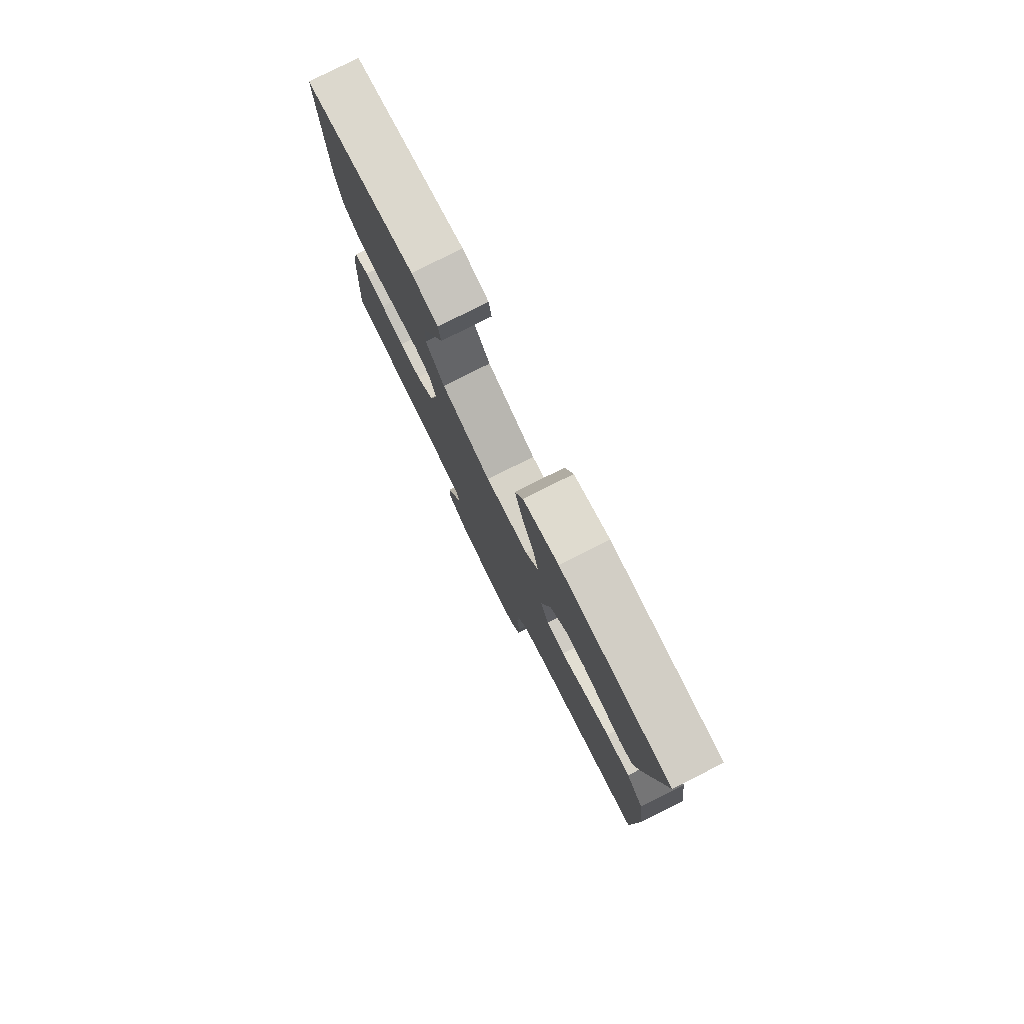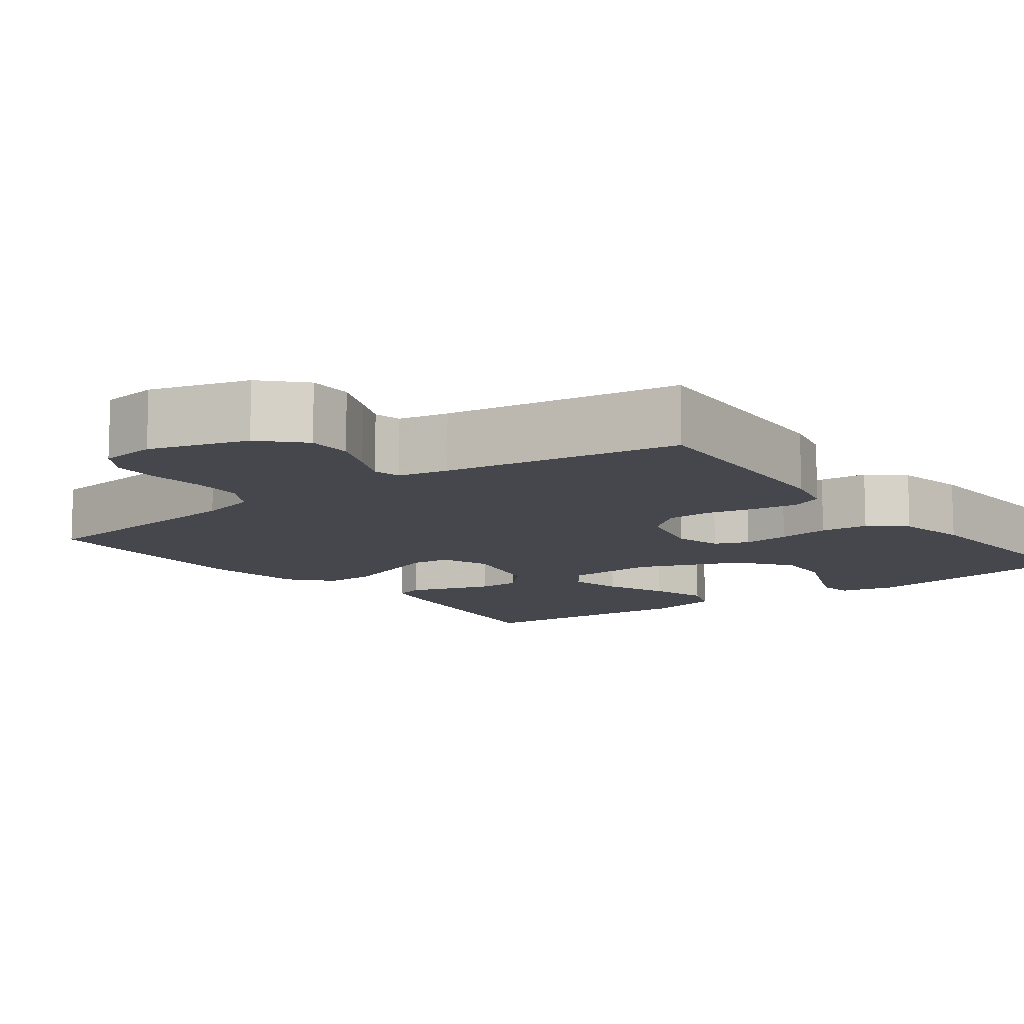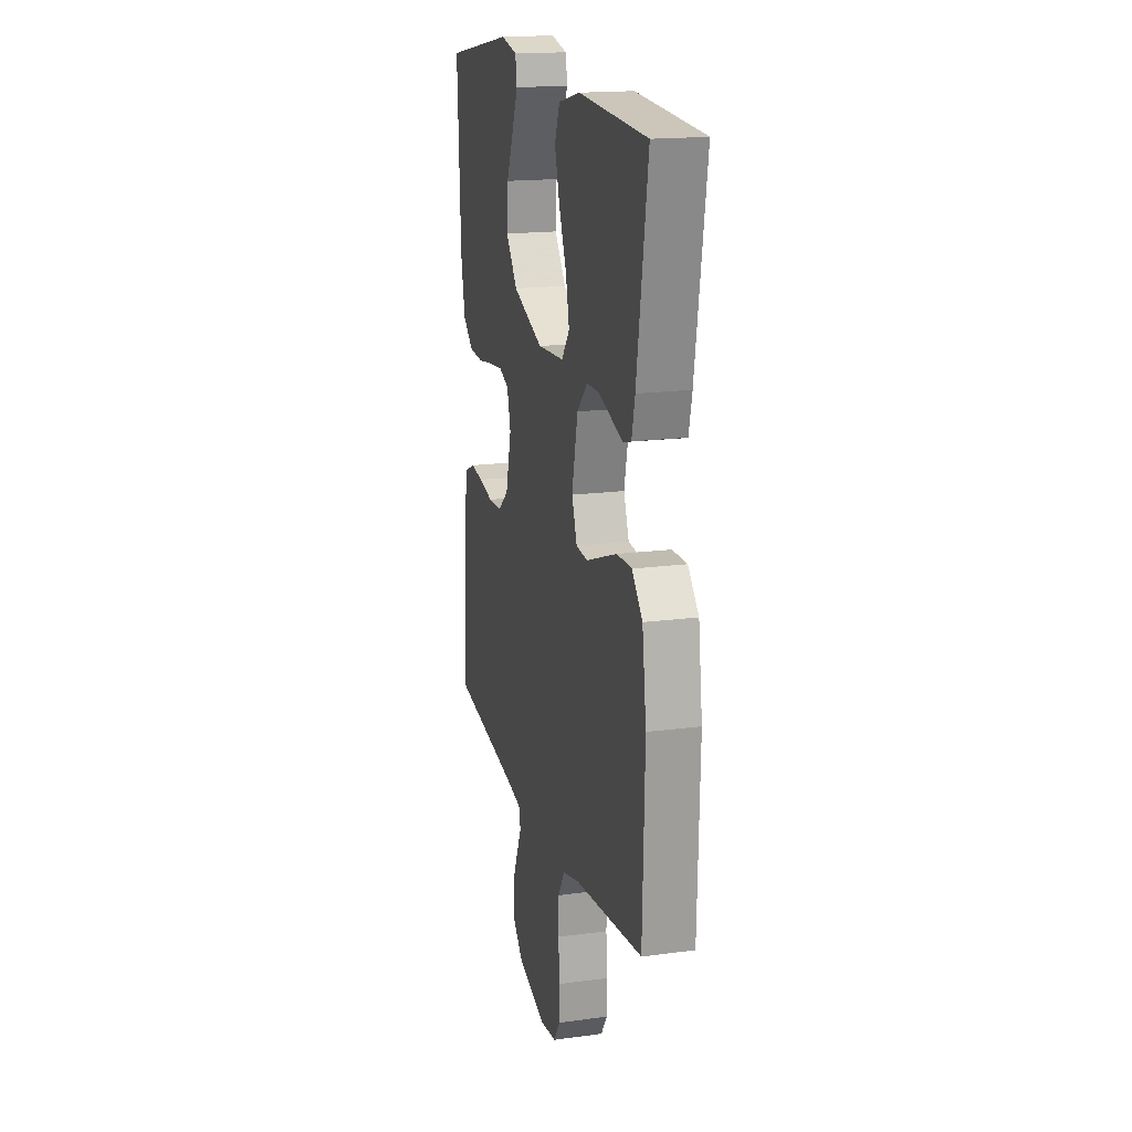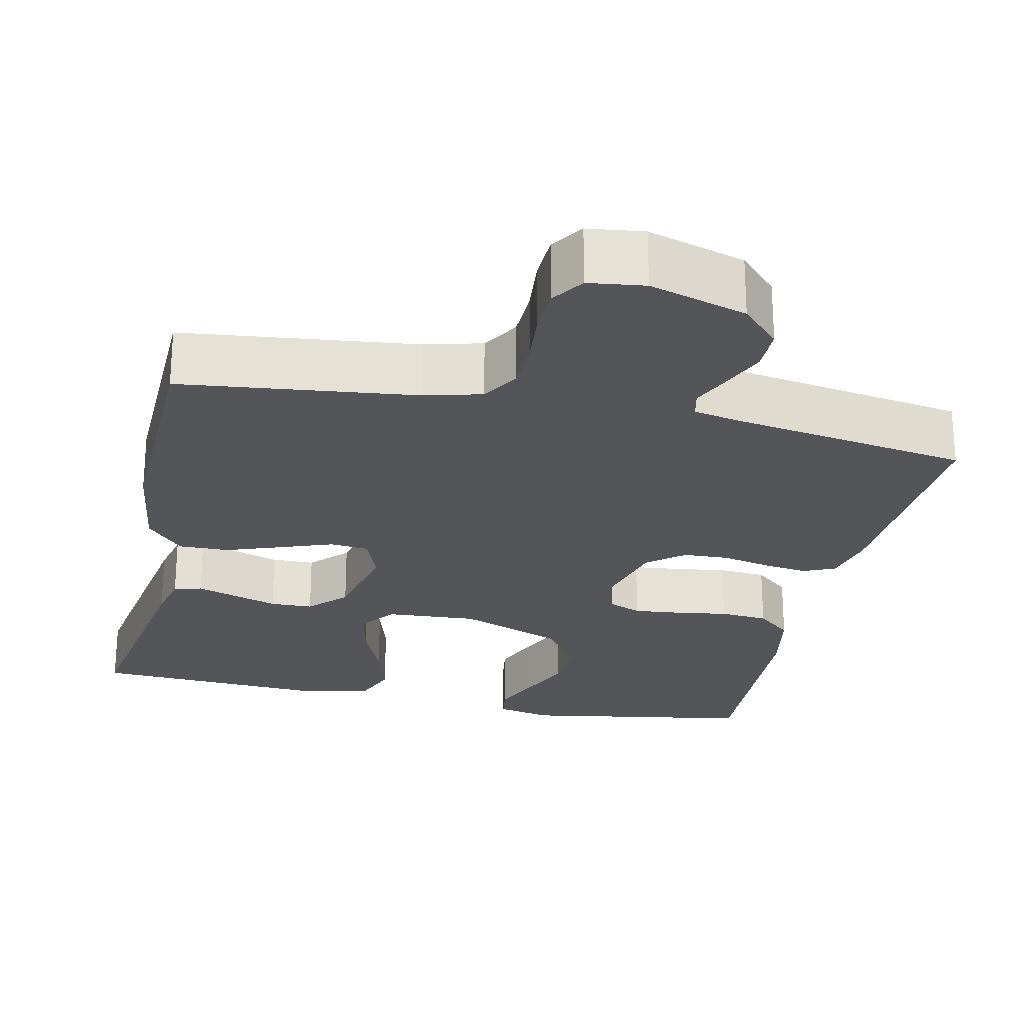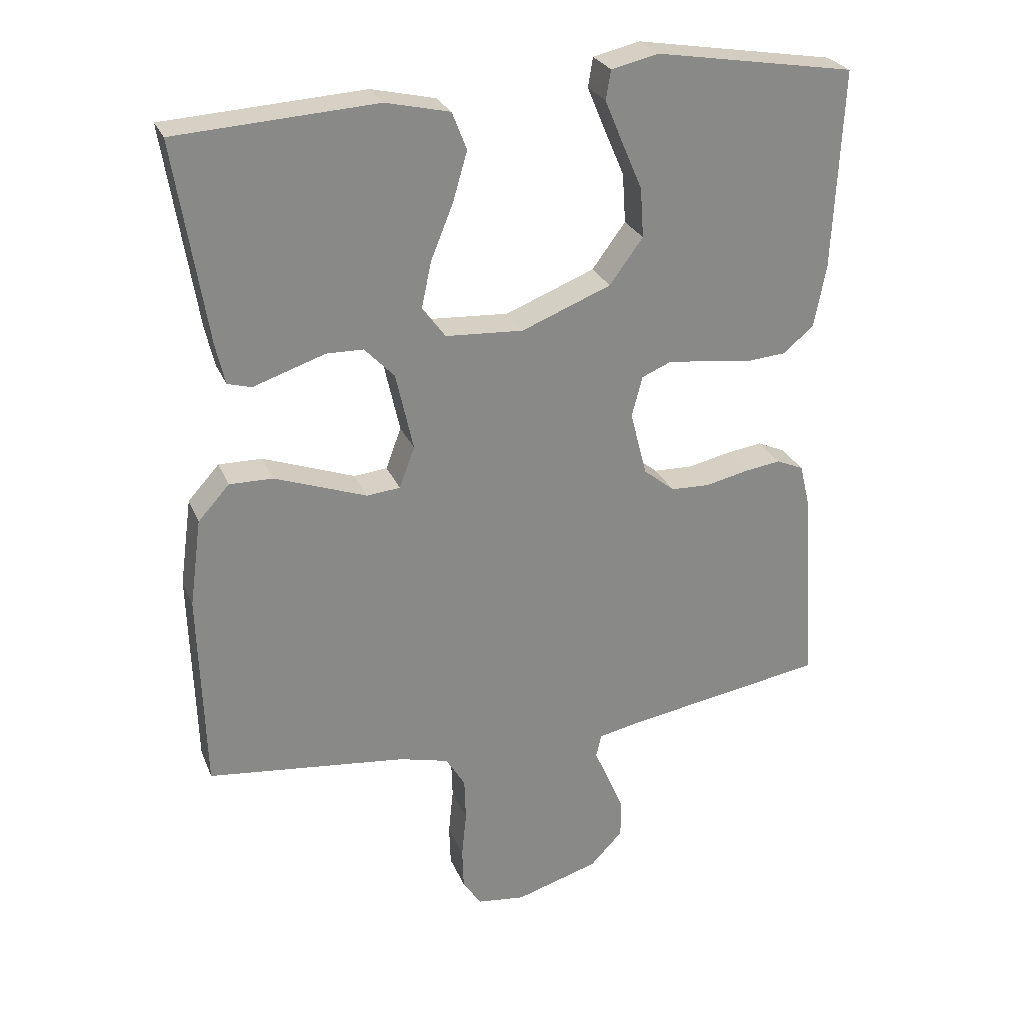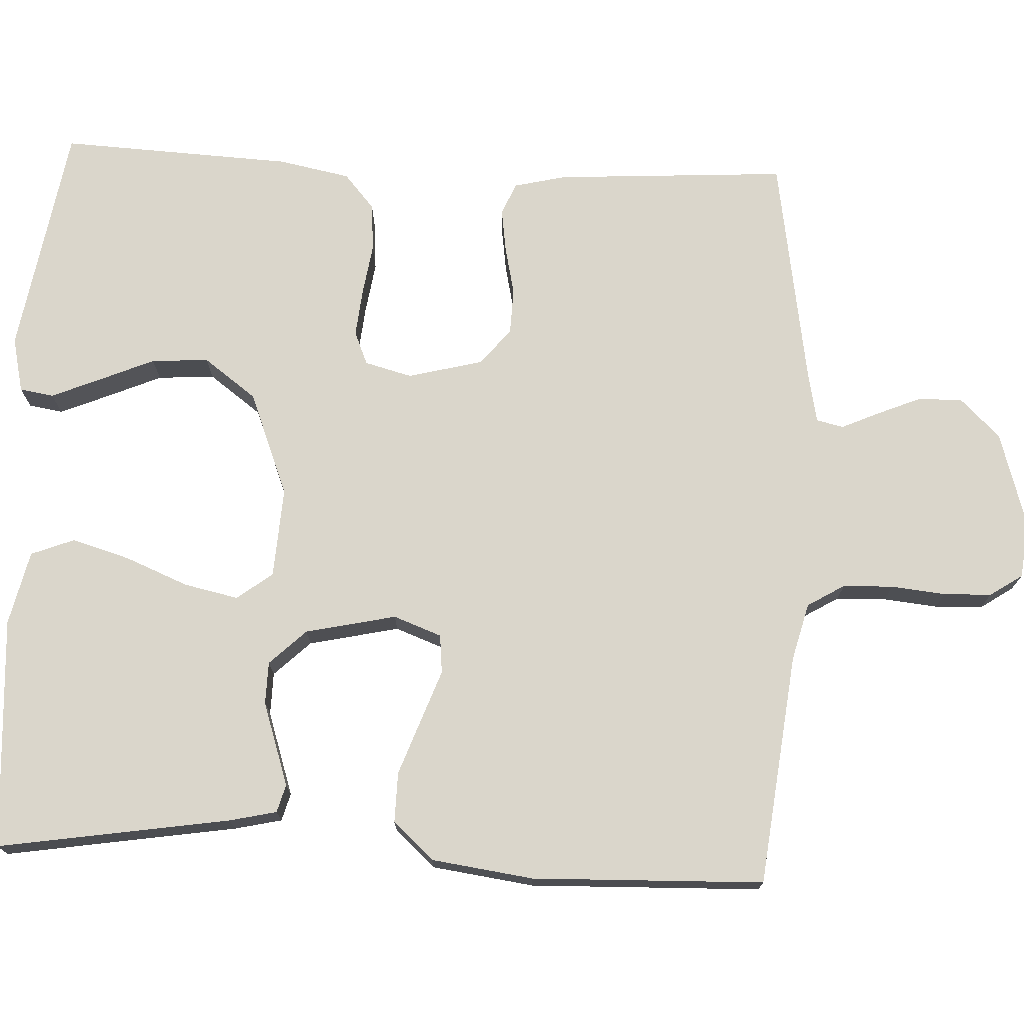
<metadata>
{"format":"obj","ext":"obj","renderer":"f3d","projection":"perspective","resolution":1024,"background":"white","views":[{"elev":79.4,"azim":63.3,"up":"+Z"},{"elev":-10.9,"azim":-143.0,"up":"+Y"},{"elev":17.5,"azim":75.2,"up":"+Z"},{"elev":-24.5,"azim":167.8,"up":"+Y"},{"elev":26.8,"azim":160.9,"up":"+Z"},{"elev":73.9,"azim":92.7,"up":"+Y"}]}
</metadata>
<code>
v 0.5 0.07 -0.5
v 0.2 0.07 -0.534
v 0.126 0.07 -0.553
v 0.097 0.07 -0.601
v 0.095 0.07 -0.666
v 0.102 0.07 -0.736
v 0.1 0.07 -0.798
v 0.072 0.07 -0.84
v 0 0.07 -0.849
v -0.125 0.07 -0.811
v -0.174 0.07 -0.76
v -0.174 0.07 -0.703
v -0.15 0.07 -0.646
v -0.128 0.07 -0.597
v -0.136 0.07 -0.562
v -0.2 0.07 -0.549
v -0.5 0.07 -0.5
v -0.481 0.07 -0.2
v -0.465 0.07 -0.133
v -0.424 0.07 -0.115
v -0.368 0.07 -0.123
v -0.305 0.07 -0.137
v -0.246 0.07 -0.135
v -0.199 0.07 -0.097
v -0.174 0.07 0
v -0.19 0.07 0.061
v -0.233 0.07 0.079
v -0.294 0.07 0.073
v -0.361 0.07 0.063
v -0.423 0.07 0.068
v -0.468 0.07 0.107
v -0.486 0.07 0.2
v -0.5 0.07 0.5
v -0.2 0.07 0.55
v -0.129 0.07 0.534
v -0.122 0.07 0.49
v -0.148 0.07 0.428
v -0.179 0.07 0.356
v -0.184 0.07 0.282
v -0.134 0.07 0.214
v 0 0.07 0.161
v 0.117 0.07 0.168
v 0.152 0.07 0.214
v 0.137 0.07 0.284
v 0.104 0.07 0.365
v 0.082 0.07 0.44
v 0.104 0.07 0.496
v 0.2 0.07 0.518
v 0.5 0.07 0.5
v 0.452 0.07 0.2
v 0.438 0.07 0.139
v 0.402 0.07 0.129
v 0.351 0.07 0.146
v 0.294 0.07 0.165
v 0.239 0.07 0.164
v 0.194 0.07 0.117
v 0.168 0.07 0
v 0.191 0.07 -0.062
v 0.241 0.07 -0.067
v 0.307 0.07 -0.043
v 0.379 0.07 -0.017
v 0.444 0.07 -0.016
v 0.491 0.07 -0.068
v 0.509 0.07 -0.2
v 0.5 0 -0.5
v 0.2 0 -0.534
v 0.126 0 -0.553
v 0.097 0 -0.601
v 0.095 0 -0.666
v 0.102 0 -0.736
v 0.1 0 -0.798
v 0.072 0 -0.84
v 0 0 -0.849
v -0.125 0 -0.811
v -0.174 0 -0.76
v -0.174 0 -0.703
v -0.15 0 -0.646
v -0.128 0 -0.597
v -0.136 0 -0.562
v -0.2 0 -0.549
v -0.5 0 -0.5
v -0.481 0 -0.2
v -0.465 0 -0.133
v -0.424 0 -0.115
v -0.368 0 -0.123
v -0.305 0 -0.137
v -0.246 0 -0.135
v -0.199 0 -0.097
v -0.174 0 0
v -0.19 0 0.061
v -0.233 0 0.079
v -0.294 0 0.073
v -0.361 0 0.063
v -0.423 0 0.068
v -0.468 0 0.107
v -0.486 0 0.2
v -0.5 0 0.5
v -0.2 0 0.55
v -0.129 0 0.534
v -0.122 0 0.49
v -0.148 0 0.428
v -0.179 0 0.356
v -0.184 0 0.282
v -0.134 0 0.214
v 0 0 0.161
v 0.117 0 0.168
v 0.152 0 0.214
v 0.137 0 0.284
v 0.104 0 0.365
v 0.082 0 0.44
v 0.104 0 0.496
v 0.2 0 0.518
v 0.5 0 0.5
v 0.452 0 0.2
v 0.438 0 0.139
v 0.402 0 0.129
v 0.351 0 0.146
v 0.294 0 0.165
v 0.239 0 0.164
v 0.194 0 0.117
v 0.168 0 0
v 0.191 0 -0.062
v 0.241 0 -0.067
v 0.307 0 -0.043
v 0.379 0 -0.017
v 0.444 0 -0.016
v 0.491 0 -0.068
v 0.509 0 -0.2
f 64 1 2
f 63 64 2
f 62 63 2
f 61 62 2
f 60 61 2
f 59 60 2
f 58 59 2 3
f 57 58 3 4
f 51 52 53
f 50 51 53
f 49 50 53
f 48 49 53
f 47 48 53
f 46 47 53
f 45 46 53
f 44 45 53
f 43 44 53 54
f 42 43 54 55
f 36 37 38
f 35 36 38
f 34 35 38
f 33 34 38
f 32 33 38
f 31 32 38
f 30 31 38
f 29 30 38
f 28 29 38 39
f 27 28 39 40
f 20 21 22
f 19 20 22
f 18 19 22
f 17 18 22
f 16 17 22
f 15 16 22 23
f 12 13 14
f 11 12 14
f 10 11 14
f 9 10 14
f 8 9 14
f 7 8 14
f 6 7 14
f 5 6 14
f 4 5 14 15
f 15 23 24
f 4 15 24
f 57 4 24
f 41 42 55 56
f 26 27 40 41
f 41 56 57
f 26 41 57
f 25 26 57
f 24 25 57
f 66 65 128
f 66 128 127
f 66 127 126
f 66 126 125
f 66 125 124
f 66 124 123
f 67 66 123 122
f 68 67 122 121
f 117 116 115
f 117 115 114
f 117 114 113
f 117 113 112
f 117 112 111
f 117 111 110
f 117 110 109
f 117 109 108
f 118 117 108 107
f 119 118 107 106
f 102 101 100
f 102 100 99
f 102 99 98
f 102 98 97
f 102 97 96
f 102 96 95
f 102 95 94
f 102 94 93
f 103 102 93 92
f 104 103 92 91
f 86 85 84
f 86 84 83
f 86 83 82
f 86 82 81
f 86 81 80
f 87 86 80 79
f 78 77 76
f 78 76 75
f 78 75 74
f 78 74 73
f 78 73 72
f 78 72 71
f 78 71 70
f 78 70 69
f 79 78 69 68
f 88 87 79
f 88 79 68
f 88 68 121
f 120 119 106 105
f 105 104 91 90
f 121 120 105
f 121 105 90
f 121 90 89
f 121 89 88
f 1 65 66 2
f 2 66 67 3
f 3 67 68 4
f 4 68 69 5
f 5 69 70 6
f 6 70 71 7
f 7 71 72 8
f 8 72 73 9
f 9 73 74 10
f 10 74 75 11
f 11 75 76 12
f 12 76 77 13
f 13 77 78 14
f 14 78 79 15
f 15 79 80 16
f 16 80 81 17
f 17 81 82 18
f 18 82 83 19
f 19 83 84 20
f 20 84 85 21
f 21 85 86 22
f 22 86 87 23
f 23 87 88 24
f 24 88 89 25
f 25 89 90 26
f 26 90 91 27
f 27 91 92 28
f 28 92 93 29
f 29 93 94 30
f 30 94 95 31
f 31 95 96 32
f 32 96 97 33
f 33 97 98 34
f 34 98 99 35
f 35 99 100 36
f 36 100 101 37
f 37 101 102 38
f 38 102 103 39
f 39 103 104 40
f 40 104 105 41
f 41 105 106 42
f 42 106 107 43
f 43 107 108 44
f 44 108 109 45
f 45 109 110 46
f 46 110 111 47
f 47 111 112 48
f 48 112 113 49
f 49 113 114 50
f 50 114 115 51
f 51 115 116 52
f 52 116 117 53
f 53 117 118 54
f 54 118 119 55
f 55 119 120 56
f 56 120 121 57
f 57 121 122 58
f 58 122 123 59
f 59 123 124 60
f 60 124 125 61
f 61 125 126 62
f 62 126 127 63
f 63 127 128 64
f 64 128 65 1

</code>
